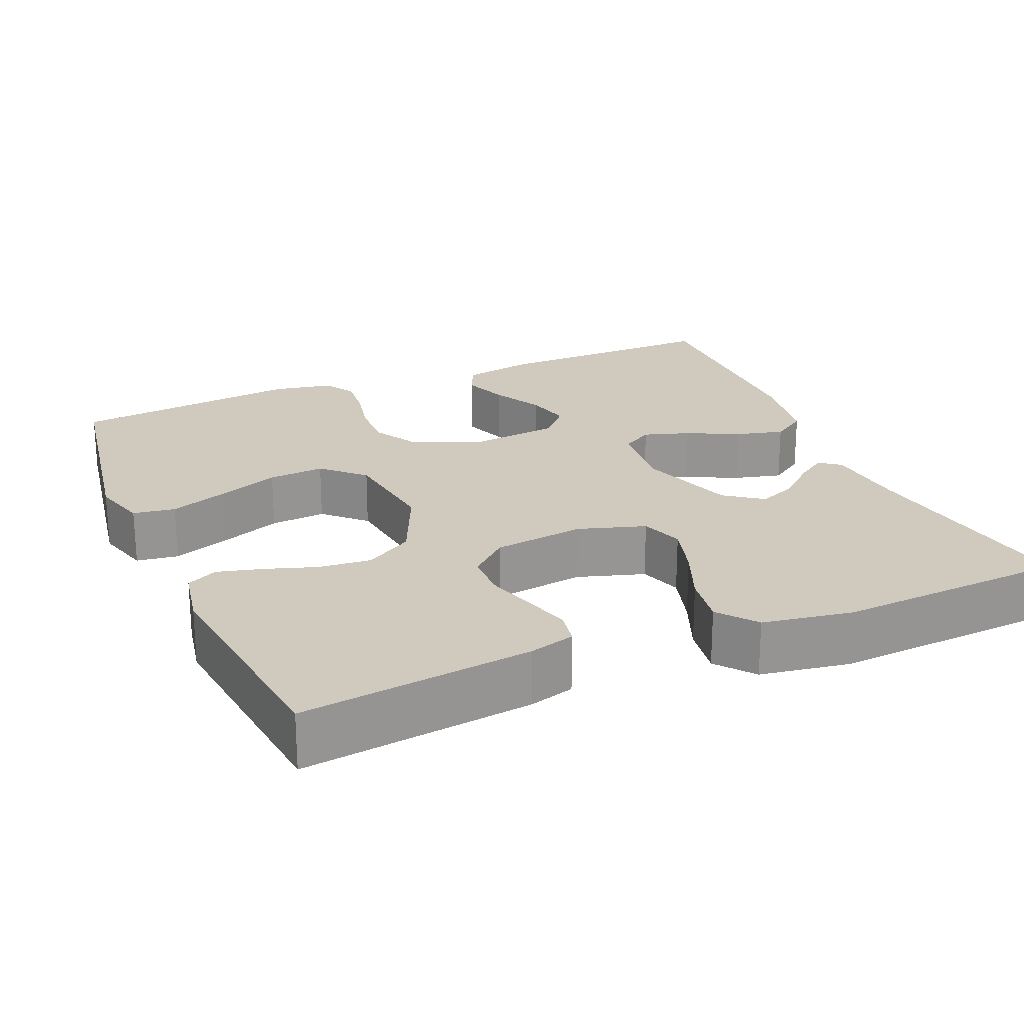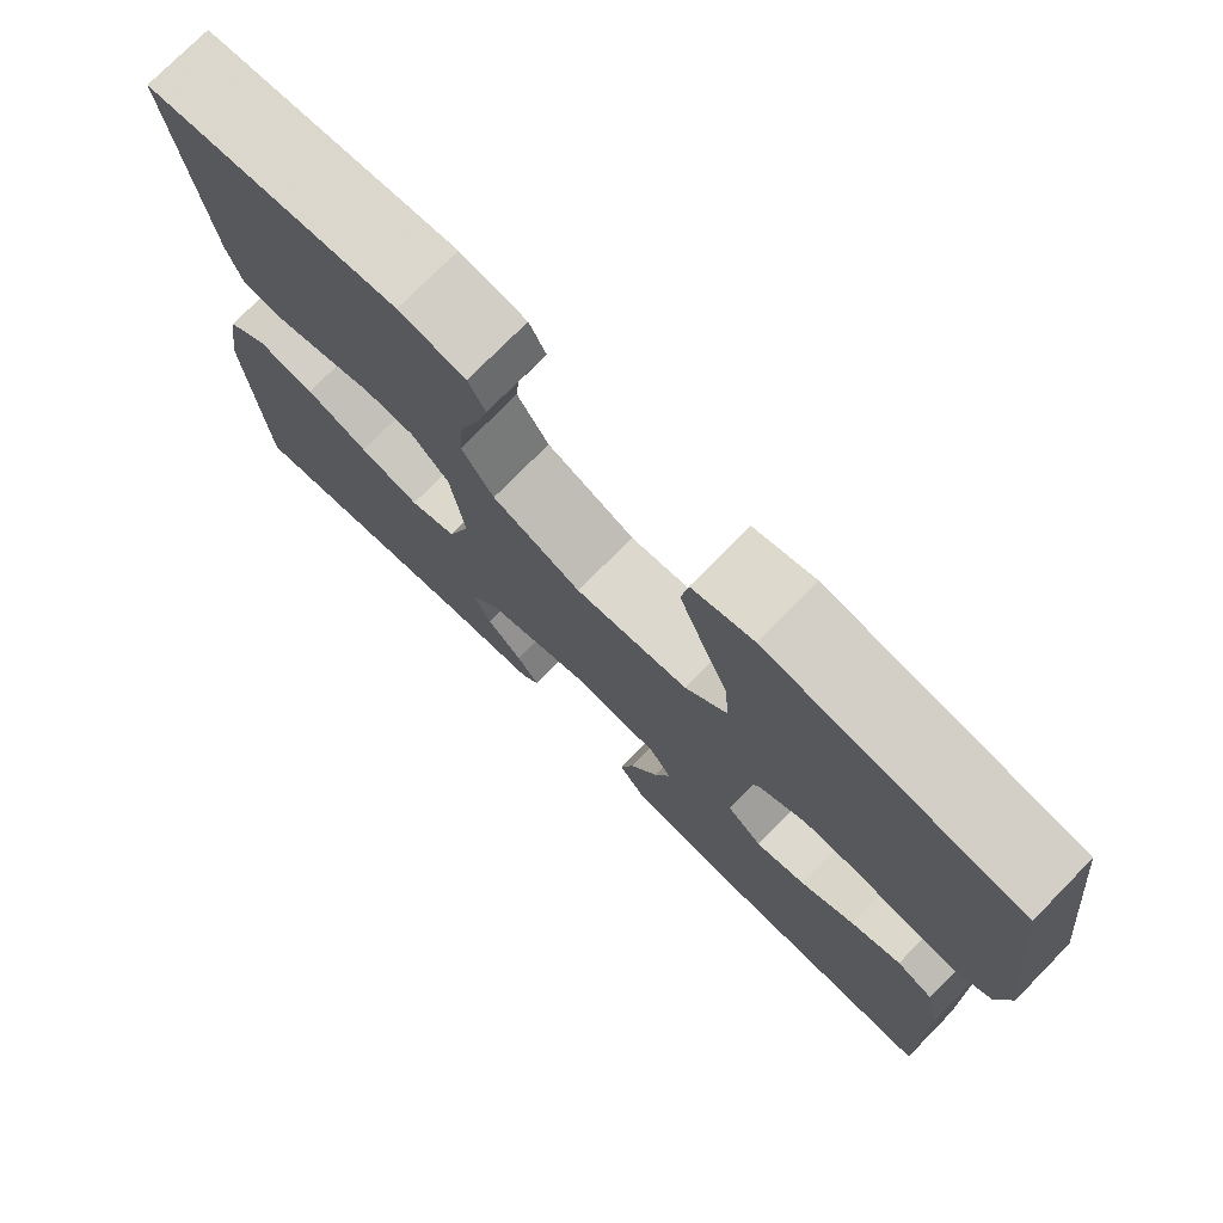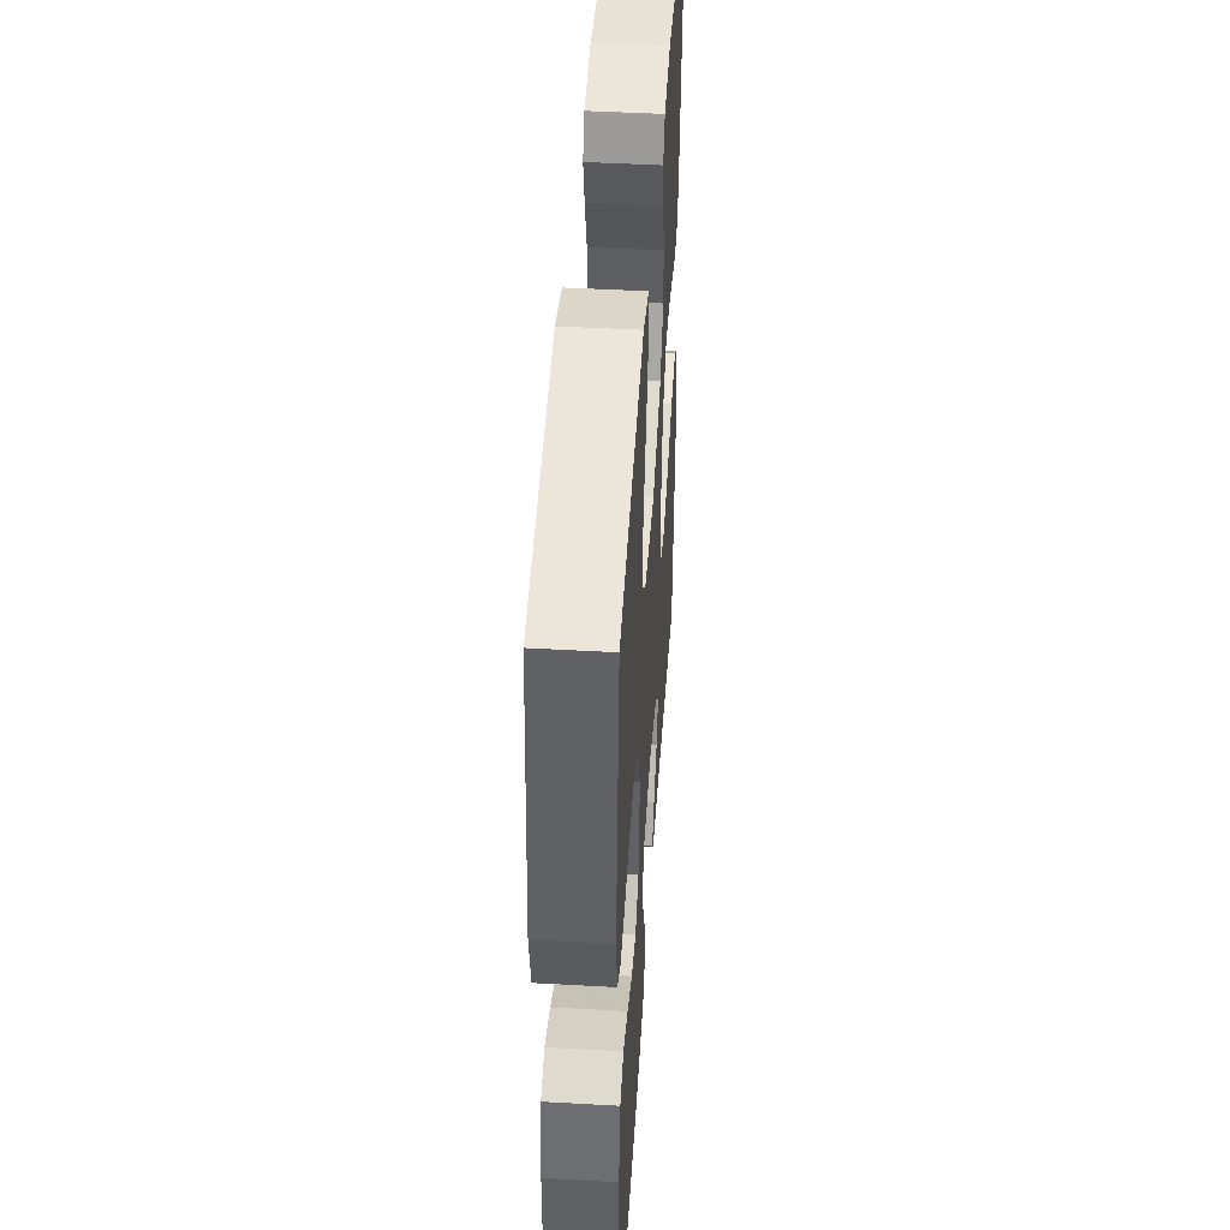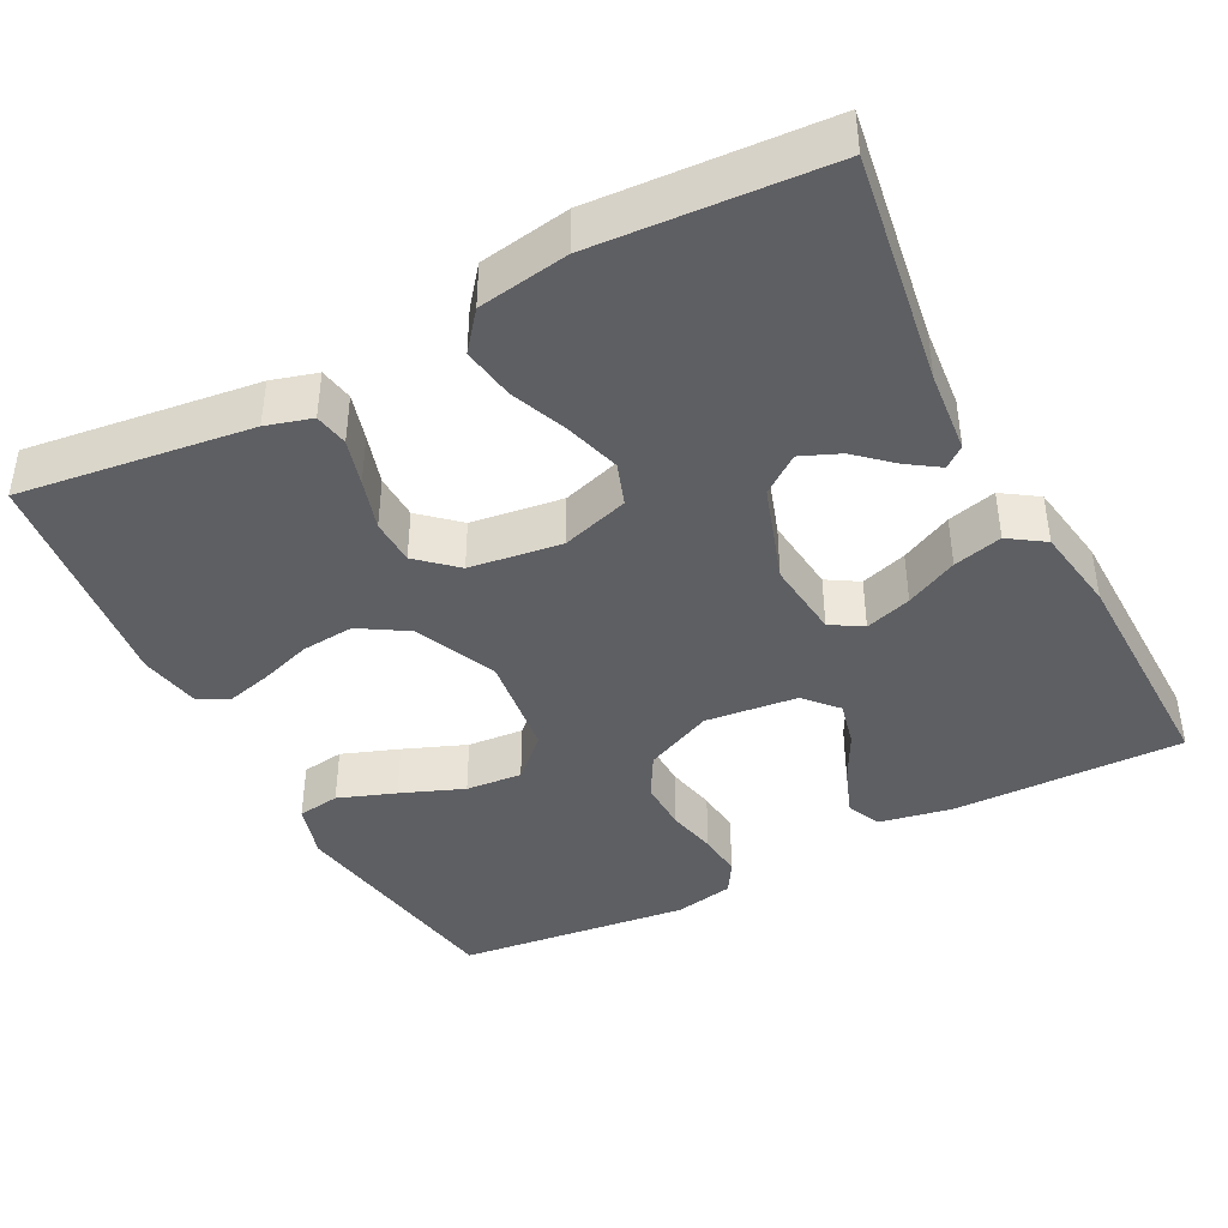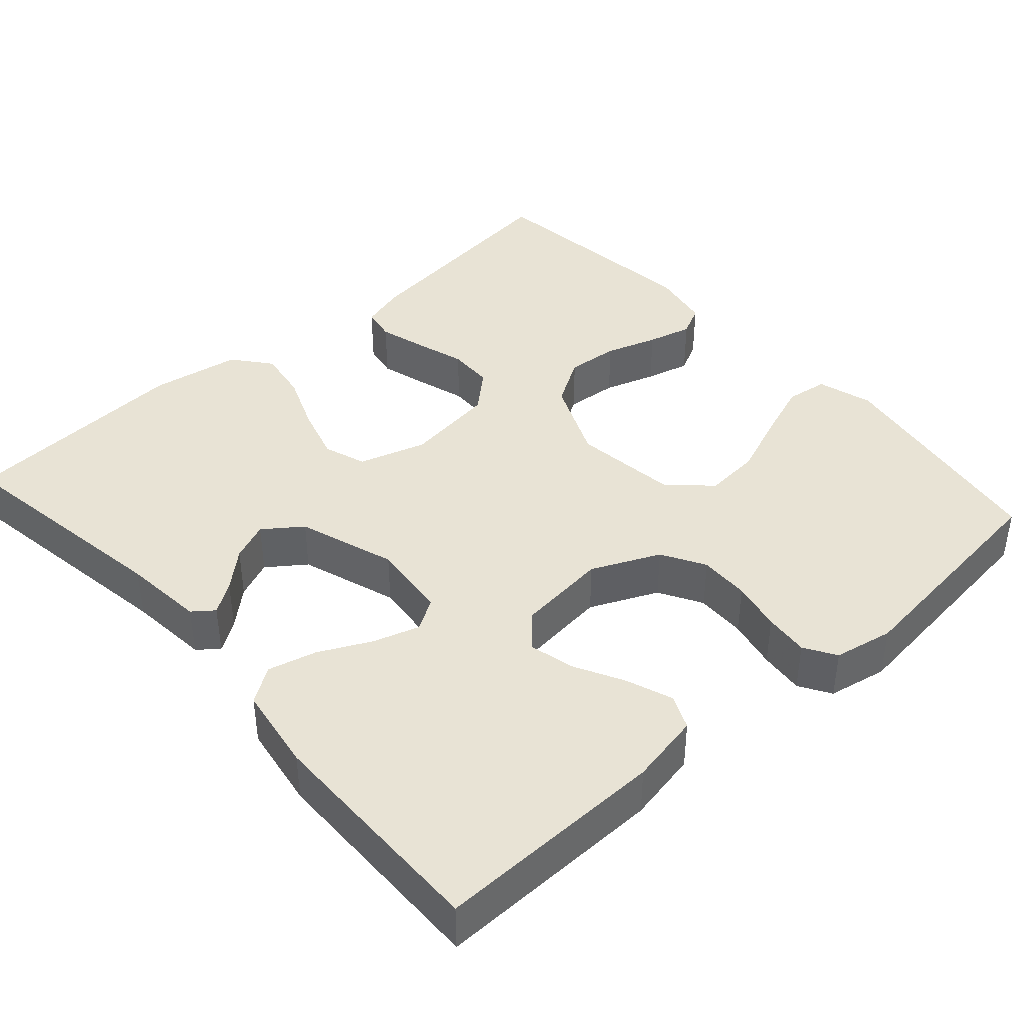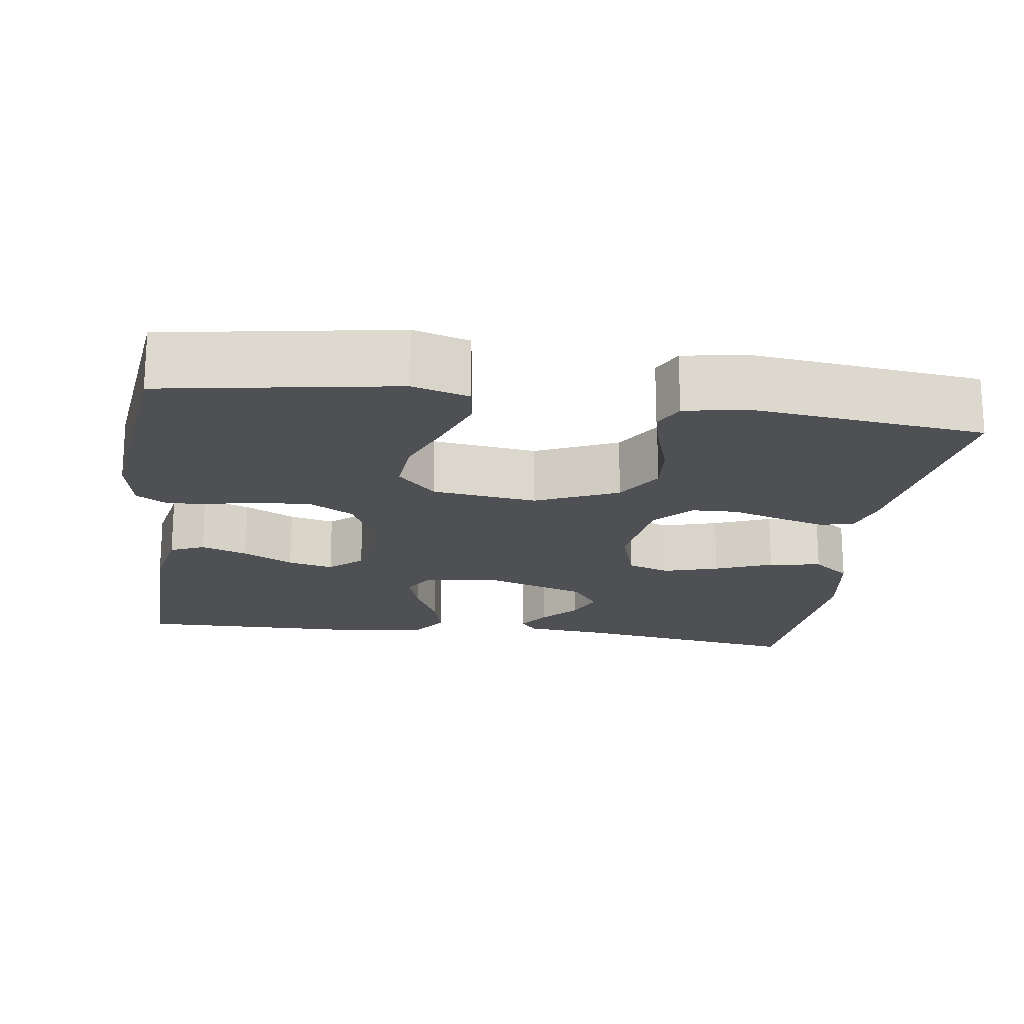
<metadata>
{"format":"obj","ext":"obj","renderer":"f3d","projection":"perspective","resolution":1024,"background":"white","views":[{"elev":22.8,"azim":66.9,"up":"+Y"},{"elev":75.6,"azim":-135.5,"up":"+Z"},{"elev":46.2,"azim":-86.3,"up":"+Z"},{"elev":-41.6,"azim":117.4,"up":"+Y"},{"elev":41.1,"azim":-131.8,"up":"+Y"},{"elev":-18.8,"azim":-8.1,"up":"+Y"}]}
</metadata>
<code>
v 0.5 0.07 -0.5
v 0.2 0.07 -0.454
v 0.094 0.07 -0.444
v 0.073 0.07 -0.417
v 0.1 0.07 -0.377
v 0.142 0.07 -0.33
v 0.163 0.07 -0.28
v 0.127 0.07 -0.231
v 0 0.07 -0.189
v -0.101 0.07 -0.2
v -0.126 0.07 -0.241
v -0.107 0.07 -0.301
v -0.074 0.07 -0.368
v -0.058 0.07 -0.431
v -0.089 0.07 -0.477
v -0.2 0.07 -0.495
v -0.5 0.07 -0.5
v -0.495 0.07 -0.2
v -0.477 0.07 -0.107
v -0.433 0.07 -0.087
v -0.373 0.07 -0.109
v -0.308 0.07 -0.143
v -0.249 0.07 -0.157
v -0.207 0.07 -0.119
v -0.194 0.07 0
v -0.234 0.07 0.088
v -0.29 0.07 0.12
v -0.356 0.07 0.118
v -0.421 0.07 0.104
v -0.479 0.07 0.098
v -0.52 0.07 0.123
v -0.535 0.07 0.2
v -0.5 0.07 0.5
v -0.2 0.07 0.55
v -0.128 0.07 0.529
v -0.12 0.07 0.474
v -0.147 0.07 0.4
v -0.179 0.07 0.319
v -0.185 0.07 0.246
v -0.135 0.07 0.194
v 0 0.07 0.177
v 0.106 0.07 0.224
v 0.144 0.07 0.286
v 0.138 0.07 0.354
v 0.116 0.07 0.421
v 0.101 0.07 0.479
v 0.121 0.07 0.519
v 0.2 0.07 0.534
v 0.5 0.07 0.5
v 0.462 0.07 0.2
v 0.445 0.07 0.141
v 0.401 0.07 0.133
v 0.341 0.07 0.15
v 0.275 0.07 0.17
v 0.216 0.07 0.168
v 0.172 0.07 0.119
v 0.156 0.07 0
v 0.183 0.07 -0.087
v 0.238 0.07 -0.106
v 0.309 0.07 -0.085
v 0.383 0.07 -0.055
v 0.451 0.07 -0.044
v 0.5 0.07 -0.083
v 0.519 0.07 -0.2
v 0.5 0 -0.5
v 0.2 0 -0.454
v 0.094 0 -0.444
v 0.073 0 -0.417
v 0.1 0 -0.377
v 0.142 0 -0.33
v 0.163 0 -0.28
v 0.127 0 -0.231
v 0 0 -0.189
v -0.101 0 -0.2
v -0.126 0 -0.241
v -0.107 0 -0.301
v -0.074 0 -0.368
v -0.058 0 -0.431
v -0.089 0 -0.477
v -0.2 0 -0.495
v -0.5 0 -0.5
v -0.495 0 -0.2
v -0.477 0 -0.107
v -0.433 0 -0.087
v -0.373 0 -0.109
v -0.308 0 -0.143
v -0.249 0 -0.157
v -0.207 0 -0.119
v -0.194 0 0
v -0.234 0 0.088
v -0.29 0 0.12
v -0.356 0 0.118
v -0.421 0 0.104
v -0.479 0 0.098
v -0.52 0 0.123
v -0.535 0 0.2
v -0.5 0 0.5
v -0.2 0 0.55
v -0.128 0 0.529
v -0.12 0 0.474
v -0.147 0 0.4
v -0.179 0 0.319
v -0.185 0 0.246
v -0.135 0 0.194
v 0 0 0.177
v 0.106 0 0.224
v 0.144 0 0.286
v 0.138 0 0.354
v 0.116 0 0.421
v 0.101 0 0.479
v 0.121 0 0.519
v 0.2 0 0.534
v 0.5 0 0.5
v 0.462 0 0.2
v 0.445 0 0.141
v 0.401 0 0.133
v 0.341 0 0.15
v 0.275 0 0.17
v 0.216 0 0.168
v 0.172 0 0.119
v 0.156 0 0
v 0.183 0 -0.087
v 0.238 0 -0.106
v 0.309 0 -0.085
v 0.383 0 -0.055
v 0.451 0 -0.044
v 0.5 0 -0.083
v 0.519 0 -0.2
f 63 64 1 2
f 60 61 62 63
f 59 60 63 2
f 58 59 2
f 57 58 2
f 51 52 53 54
f 49 50 51 54
f 49 54 55
f 48 49 55 56
f 44 45 46 47
f 44 47 48 56
f 35 36 37 38
f 33 34 35 38
f 33 38 39
f 32 33 39 40
f 28 29 30 31
f 27 28 31 32
f 19 20 21 22
f 19 22 23
f 18 19 23
f 17 18 23
f 16 17 23 24
f 12 13 14 15
f 11 12 15 16
f 3 4 5 6
f 2 3 6
f 2 6 7
f 57 2 7
f 43 44 56
f 42 43 56 57
f 41 42 57 7
f 27 32 40 41
f 26 27 41
f 25 26 41
f 11 16 24 25
f 10 11 25 41
f 9 10 41
f 8 9 41
f 7 8 41
f 66 65 128 127
f 127 126 125 124
f 66 127 124 123
f 66 123 122
f 66 122 121
f 118 117 116 115
f 118 115 114 113
f 119 118 113
f 120 119 113 112
f 111 110 109 108
f 120 112 111 108
f 102 101 100 99
f 102 99 98 97
f 103 102 97
f 104 103 97 96
f 95 94 93 92
f 96 95 92 91
f 86 85 84 83
f 87 86 83
f 87 83 82
f 87 82 81
f 88 87 81 80
f 79 78 77 76
f 80 79 76 75
f 70 69 68 67
f 70 67 66
f 71 70 66
f 71 66 121
f 120 108 107
f 121 120 107 106
f 71 121 106 105
f 105 104 96 91
f 105 91 90
f 105 90 89
f 89 88 80 75
f 105 89 75 74
f 105 74 73
f 105 73 72
f 105 72 71
f 1 65 66 2
f 2 66 67 3
f 3 67 68 4
f 4 68 69 5
f 5 69 70 6
f 6 70 71 7
f 7 71 72 8
f 8 72 73 9
f 9 73 74 10
f 10 74 75 11
f 11 75 76 12
f 12 76 77 13
f 13 77 78 14
f 14 78 79 15
f 15 79 80 16
f 16 80 81 17
f 17 81 82 18
f 18 82 83 19
f 19 83 84 20
f 20 84 85 21
f 21 85 86 22
f 22 86 87 23
f 23 87 88 24
f 24 88 89 25
f 25 89 90 26
f 26 90 91 27
f 27 91 92 28
f 28 92 93 29
f 29 93 94 30
f 30 94 95 31
f 31 95 96 32
f 32 96 97 33
f 33 97 98 34
f 34 98 99 35
f 35 99 100 36
f 36 100 101 37
f 37 101 102 38
f 38 102 103 39
f 39 103 104 40
f 40 104 105 41
f 41 105 106 42
f 42 106 107 43
f 43 107 108 44
f 44 108 109 45
f 45 109 110 46
f 46 110 111 47
f 47 111 112 48
f 48 112 113 49
f 49 113 114 50
f 50 114 115 51
f 51 115 116 52
f 52 116 117 53
f 53 117 118 54
f 54 118 119 55
f 55 119 120 56
f 56 120 121 57
f 57 121 122 58
f 58 122 123 59
f 59 123 124 60
f 60 124 125 61
f 61 125 126 62
f 62 126 127 63
f 63 127 128 64
f 64 128 65 1

</code>
